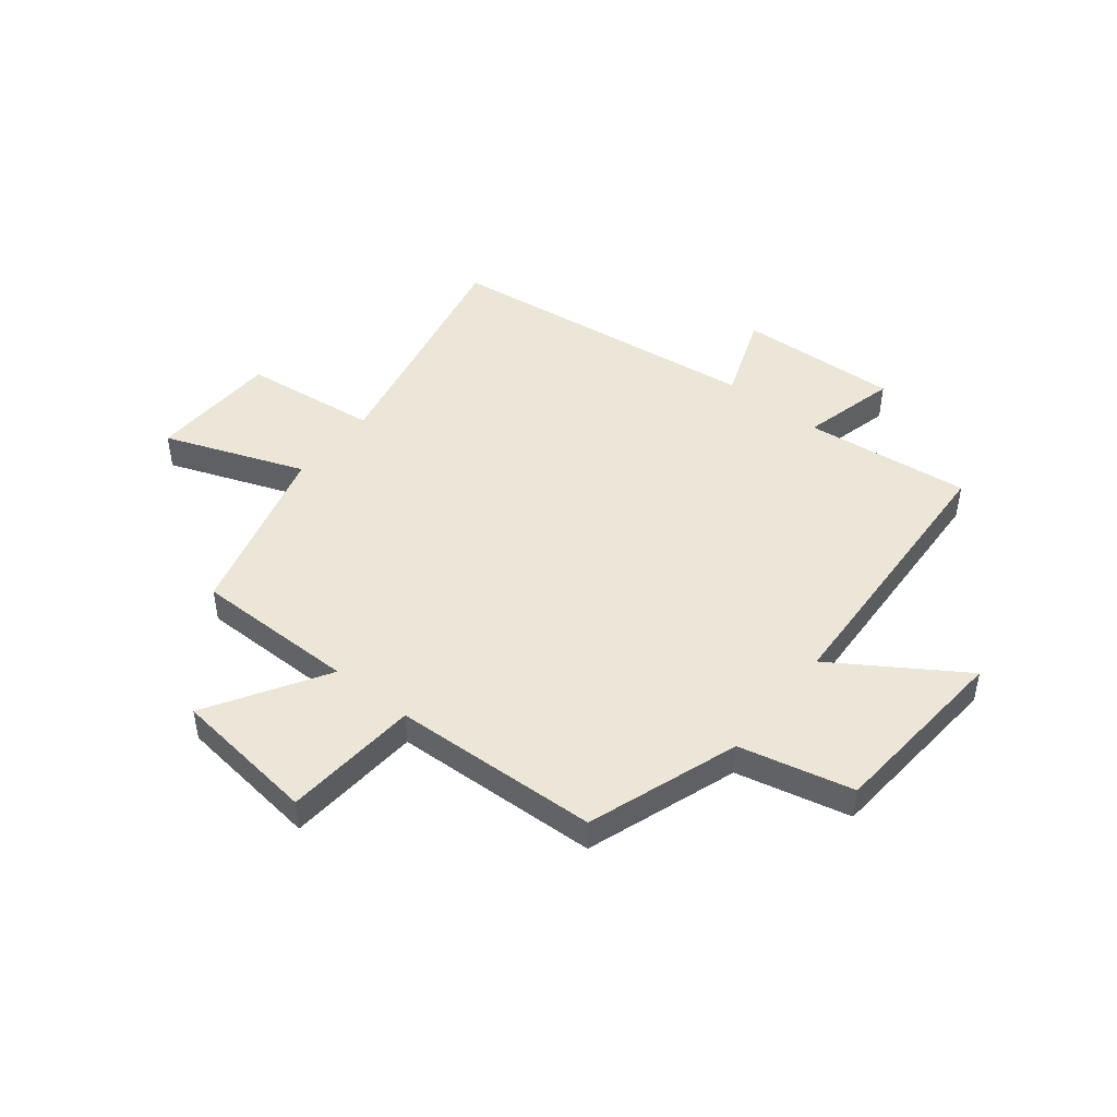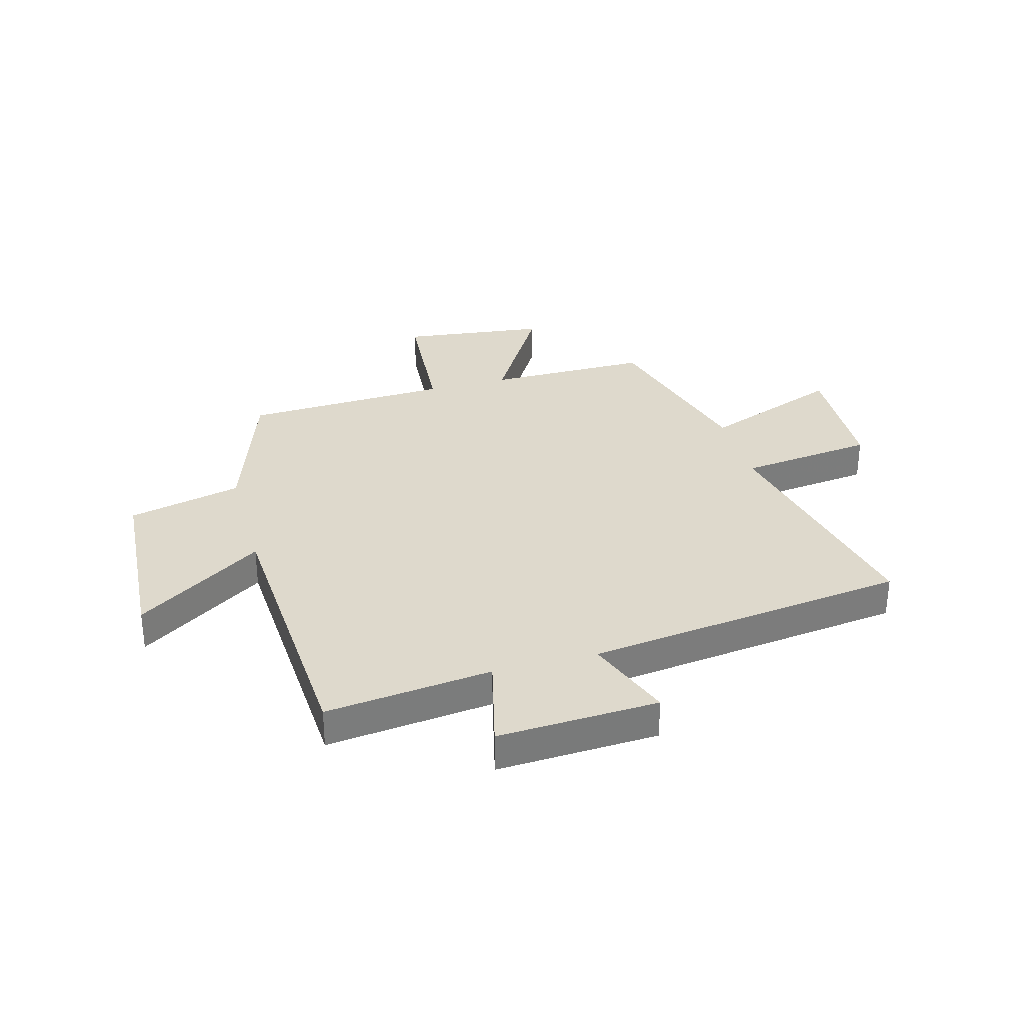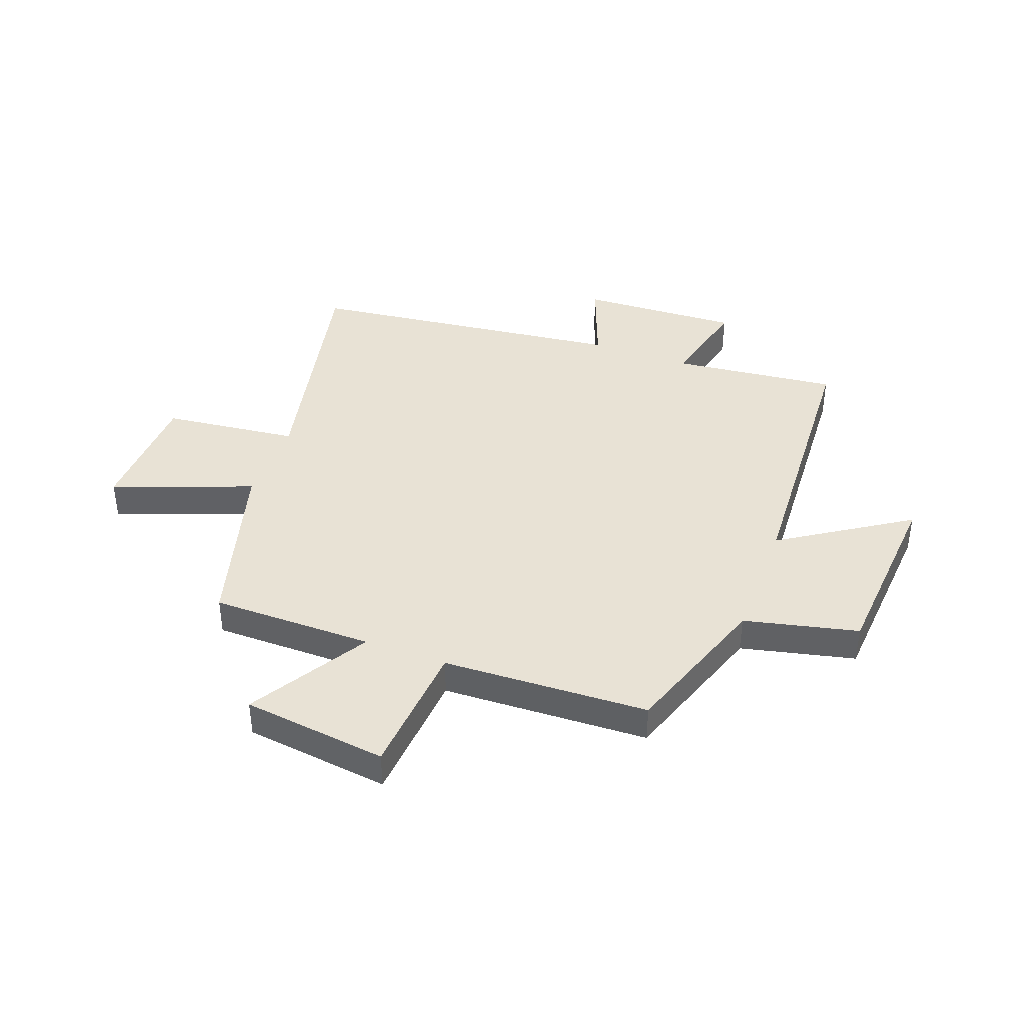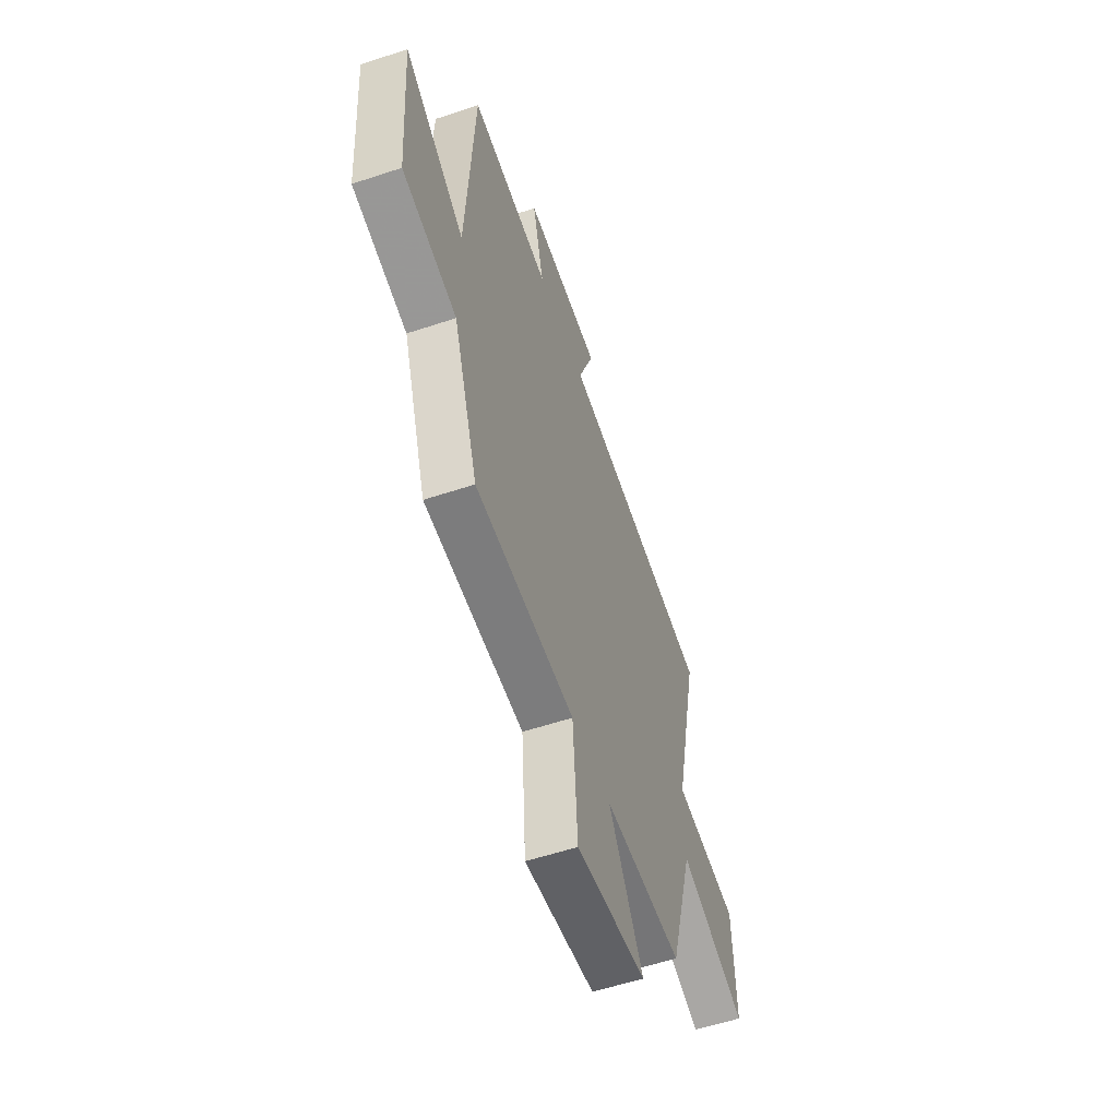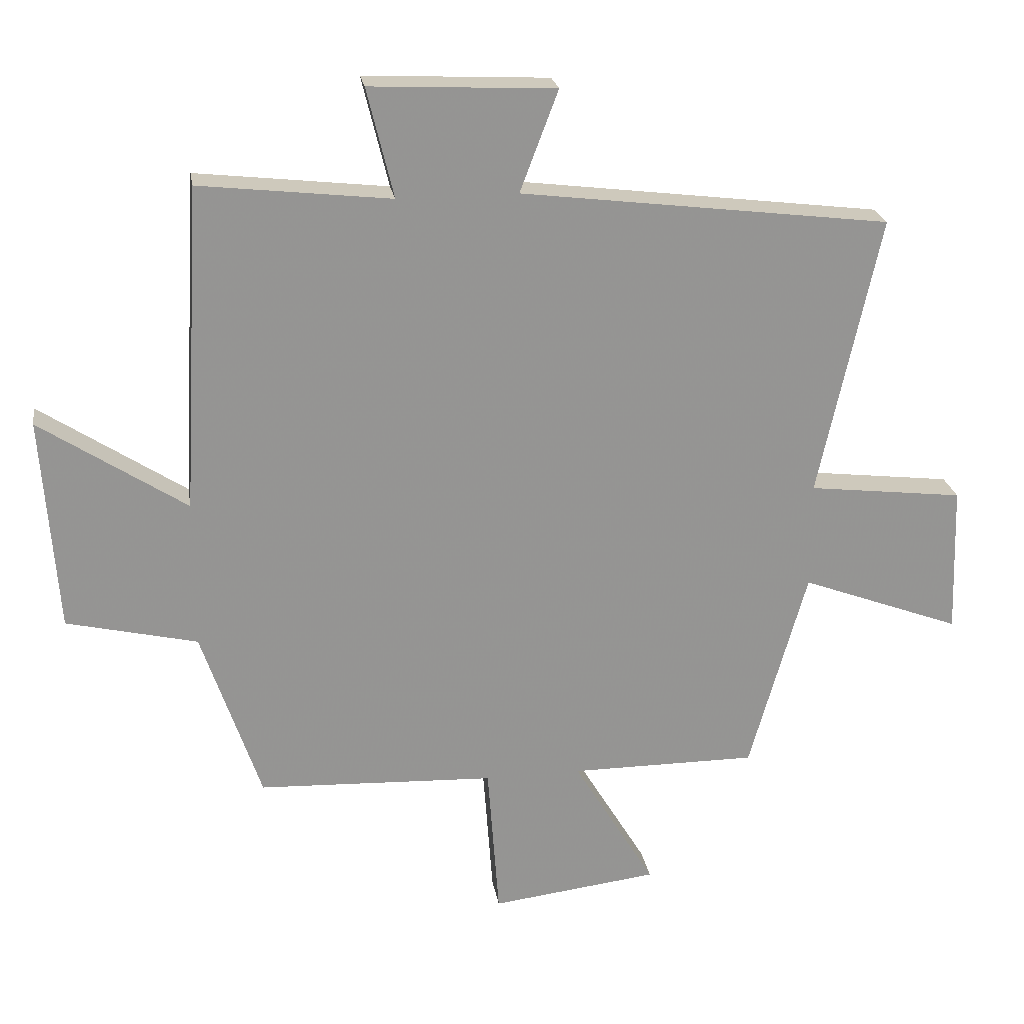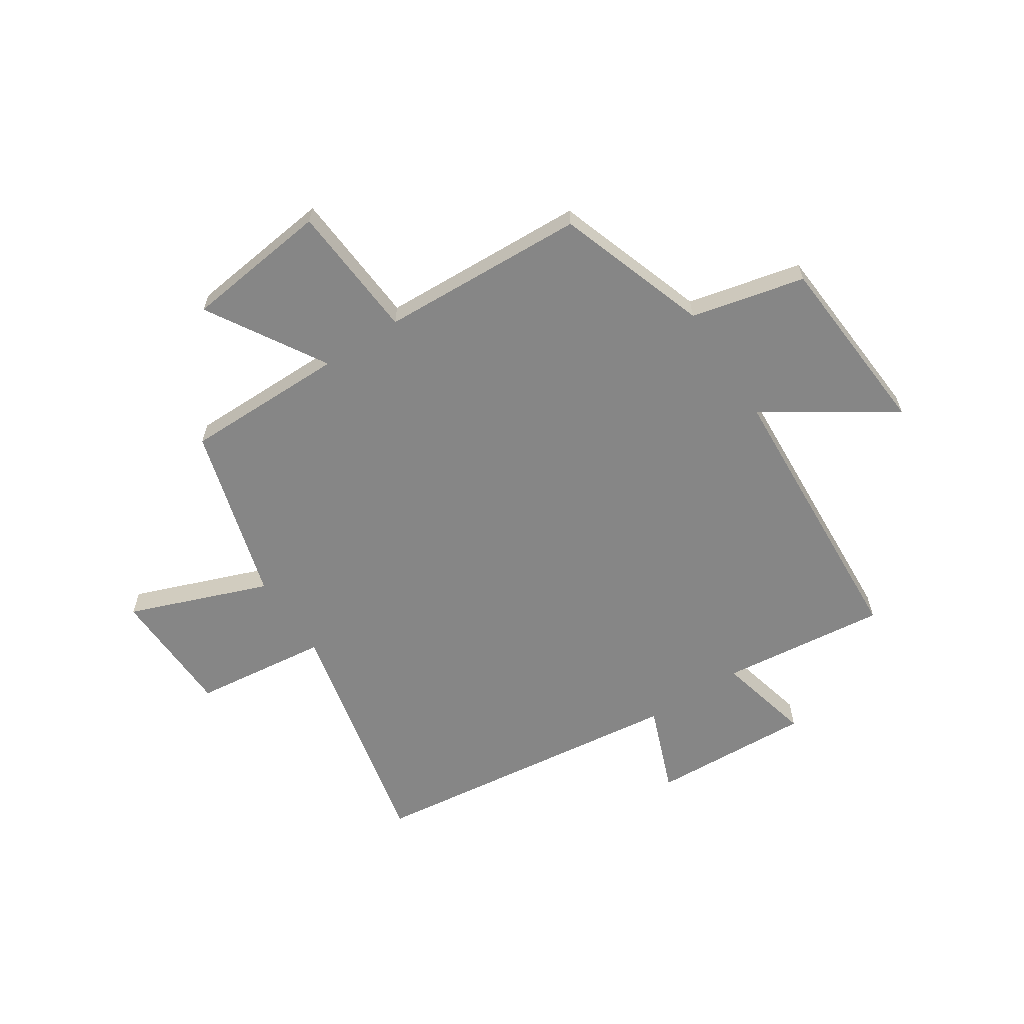
<metadata>
{"format":"obj","ext":"obj","renderer":"f3d","projection":"perspective","resolution":1024,"background":"white","views":[{"elev":46.5,"azim":-141.3,"up":"+Y"},{"elev":32.2,"azim":-15.4,"up":"+Y"},{"elev":40.7,"azim":-159.5,"up":"+Y"},{"elev":-56.6,"azim":-70.8,"up":"+Z"},{"elev":23.1,"azim":-9.2,"up":"+Z"},{"elev":-62.2,"azim":-146.8,"up":"+Y"}]}
</metadata>
<code>
v 0.41 0.07 -0.5
v 0.117 0.07 -0.5
v 0.245 0.07 -0.713
v -0.017 0.07 -0.745
v -0.035 0.07 -0.5
v -0.407 0.07 -0.484
v -0.5 0.07 -0.211
v -0.705 0.07 -0.163
v -0.729 0.07 0.173
v -0.5 0.07 0.023
v -0.471 0.07 0.534
v -0.171 0.07 0.5
v -0.213 0.07 0.672
v 0.077 0.07 0.658
v 0.017 0.07 0.5
v 0.596 0.07 0.428
v 0.5 0.07 -0.013
v 0.744 0.07 -0.042
v 0.752 0.07 -0.276
v 0.5 0.07 -0.181
v 0.41 0 -0.5
v 0.117 0 -0.5
v 0.245 0 -0.713
v -0.017 0 -0.745
v -0.035 0 -0.5
v -0.407 0 -0.484
v -0.5 0 -0.211
v -0.705 0 -0.163
v -0.729 0 0.173
v -0.5 0 0.023
v -0.471 0 0.534
v -0.171 0 0.5
v -0.213 0 0.672
v 0.077 0 0.658
v 0.017 0 0.5
v 0.596 0 0.428
v 0.5 0 -0.013
v 0.744 0 -0.042
v 0.752 0 -0.276
v 0.5 0 -0.181
f 17 18 19 20
f 17 20 1 2
f 15 16 17 2
f 12 13 14 15
f 12 15 2
f 10 11 12 2
f 7 8 9 10
f 7 10 2
f 6 7 2
f 5 6 2
f 2 3 4 5
f 40 39 38 37
f 22 21 40 37
f 22 37 36 35
f 35 34 33 32
f 22 35 32
f 22 32 31 30
f 30 29 28 27
f 22 30 27
f 22 27 26
f 22 26 25
f 25 24 23 22
f 1 21 22 2
f 2 22 23 3
f 3 23 24 4
f 4 24 25 5
f 5 25 26 6
f 6 26 27 7
f 7 27 28 8
f 8 28 29 9
f 9 29 30 10
f 10 30 31 11
f 11 31 32 12
f 12 32 33 13
f 13 33 34 14
f 14 34 35 15
f 15 35 36 16
f 16 36 37 17
f 17 37 38 18
f 18 38 39 19
f 19 39 40 20
f 20 40 21 1

</code>
